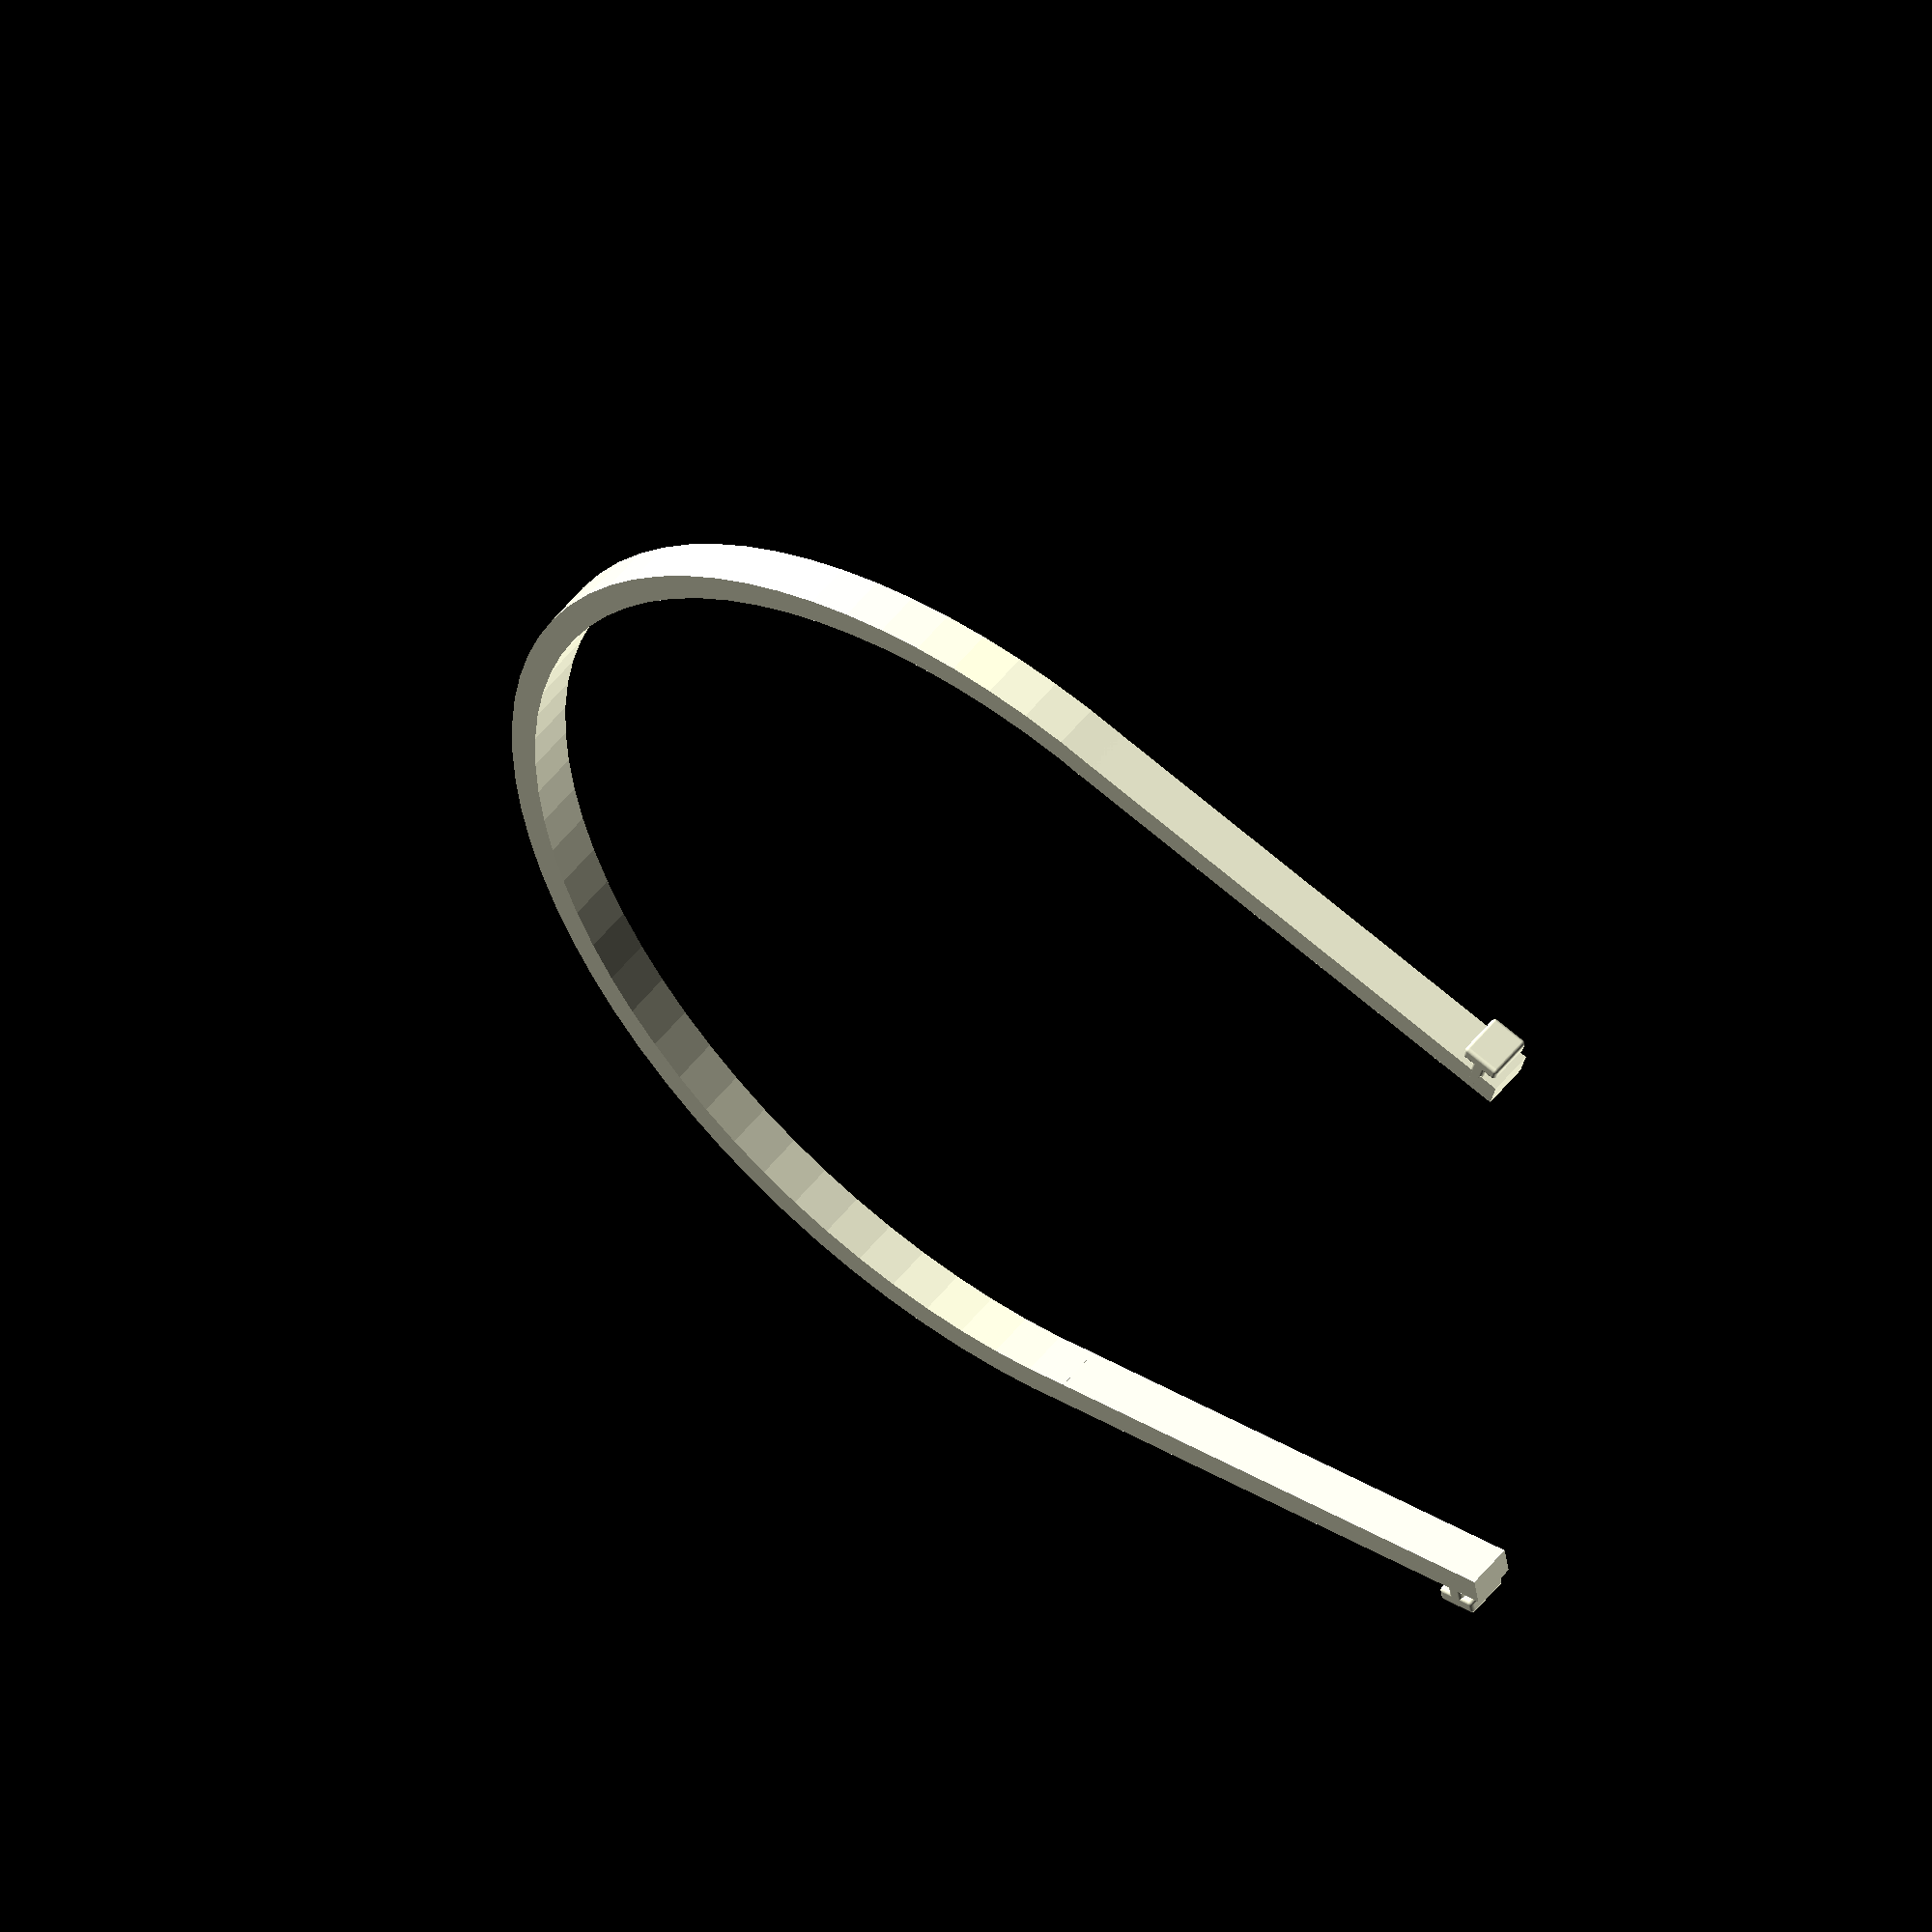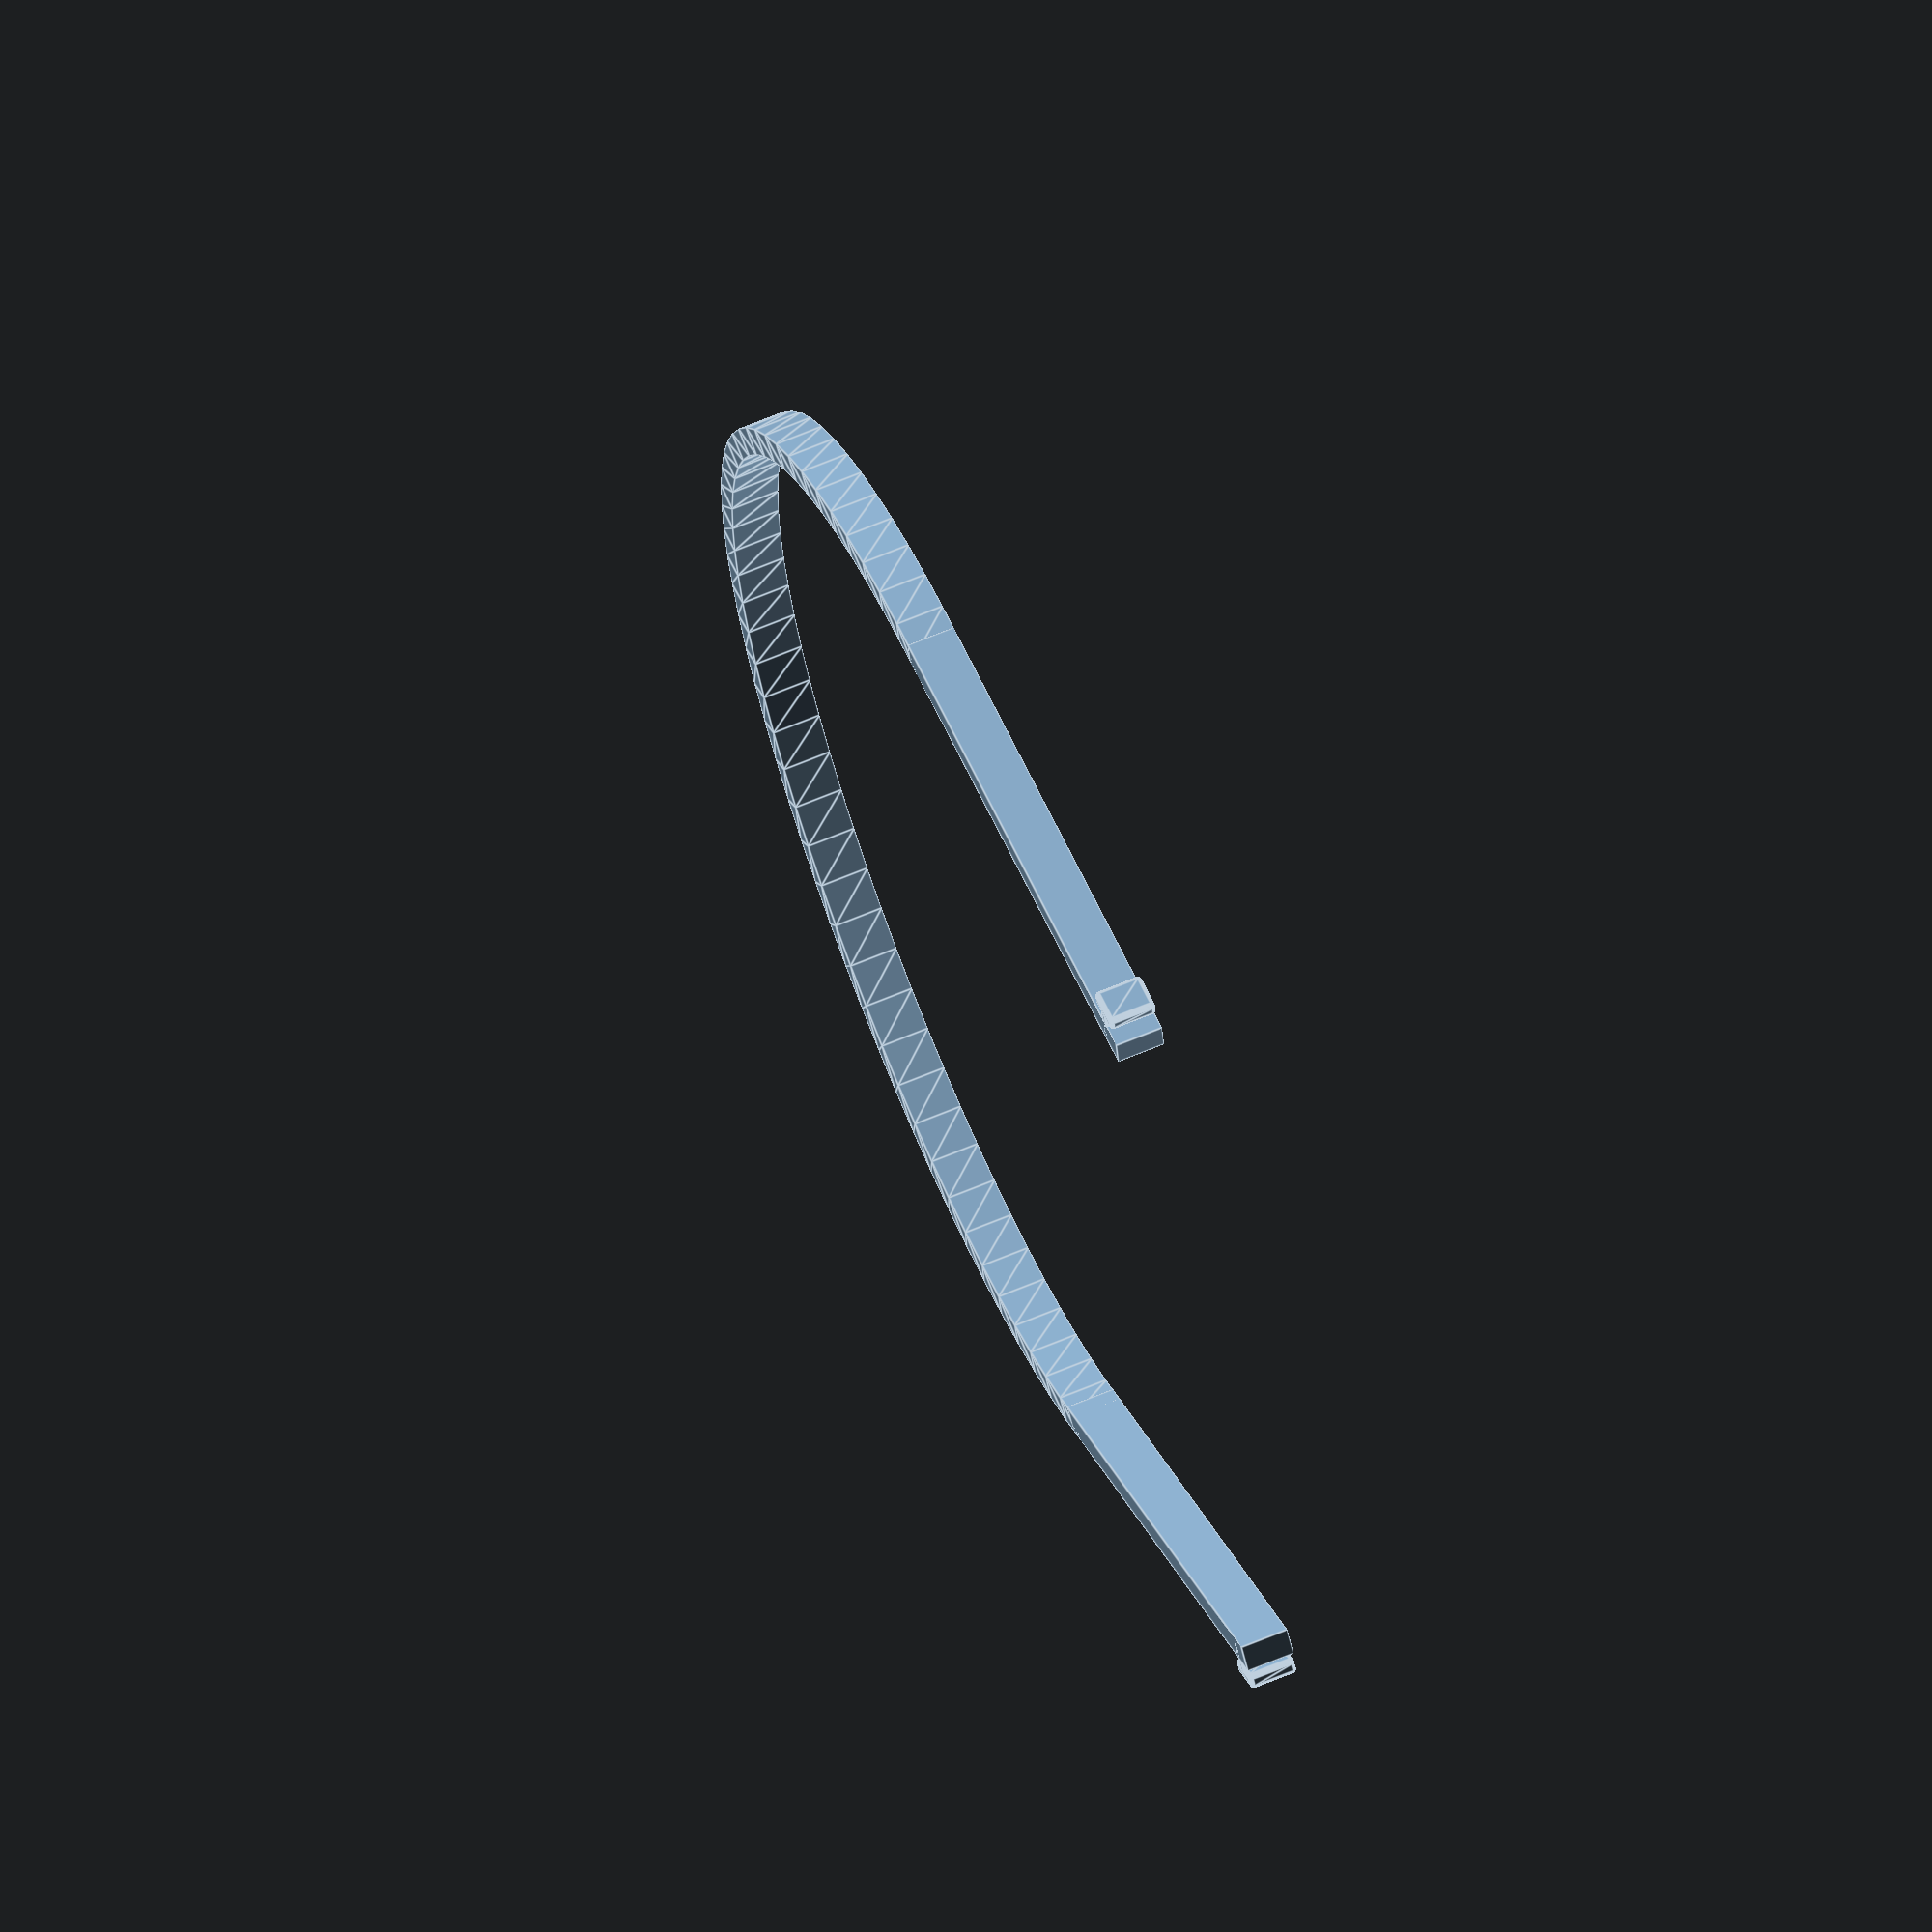
<openscad>
module clipX(sizeX, cornerD) {
    hull() {
         translate([-(sizeX-cornerD)/2,0,0]) sphere(d=cornerD);
         translate([(sizeX-cornerD)/2,0,0]) sphere(d=cornerD);
    }
}

module clipFace(sizeX, sizeY, cornerD) {
    hull() {
         translate([0,-(sizeY-cornerD)/2,0]) clipX(sizeX,cornerD);
         translate([0,(sizeY-cornerD)/2,0]) clipX(sizeX,cornerD);
    }
}

module clipCube(sizeX,sizeY,sizeZ,cornerD) {
    hull() {
         translate([0,0,-(sizeZ-cornerD)/2]) clipFace(sizeX,sizeY,cornerD);
         translate([0,0,(sizeZ-cornerD)/2]) clipFace(sizeX,sizeY,cornerD);
    }
}

module clip(high) {
    clipCube(5,2,high,1);
    translate([0,2.5,0]) clipCube(2,5,high,1);
}

module faceShieldBase(high,width) {
    union() {
        translate([0,10,0]) {
            rotate([0,0,210+45-90]) 
                rotate_extrude(angle=210, convexity=10) translate([65, 0]) 
                    square([width,high]);
        }
        
        // right
        translate([63+0.2,25,0])
            rotate([0,0,12]) {
                cube([width,65,high]);
                //translate([2,-4,0]) rotate([0,0,3]) cube([3,40,high]);
            }
        translate([56,86,high/2]) rotate([0,0,12+90]) clip(high);
            
        // left
        translate([-63-3.75,25,0])
            rotate([0,0,-12]) {
                cube([width,65,high]);
                //translate([2-4,-4,0]) rotate([0,0,-3]) cube([3,40,high]);
            }
        translate([-56,86,high/2]) rotate([0,0,-12-90]) clip(high);
    }
}

$fn=80;

faceShieldBase(6,3.5);
</openscad>
<views>
elev=306.3 azim=91.8 roll=37.3 proj=o view=wireframe
elev=295.0 azim=292.7 roll=246.9 proj=o view=edges
</views>
